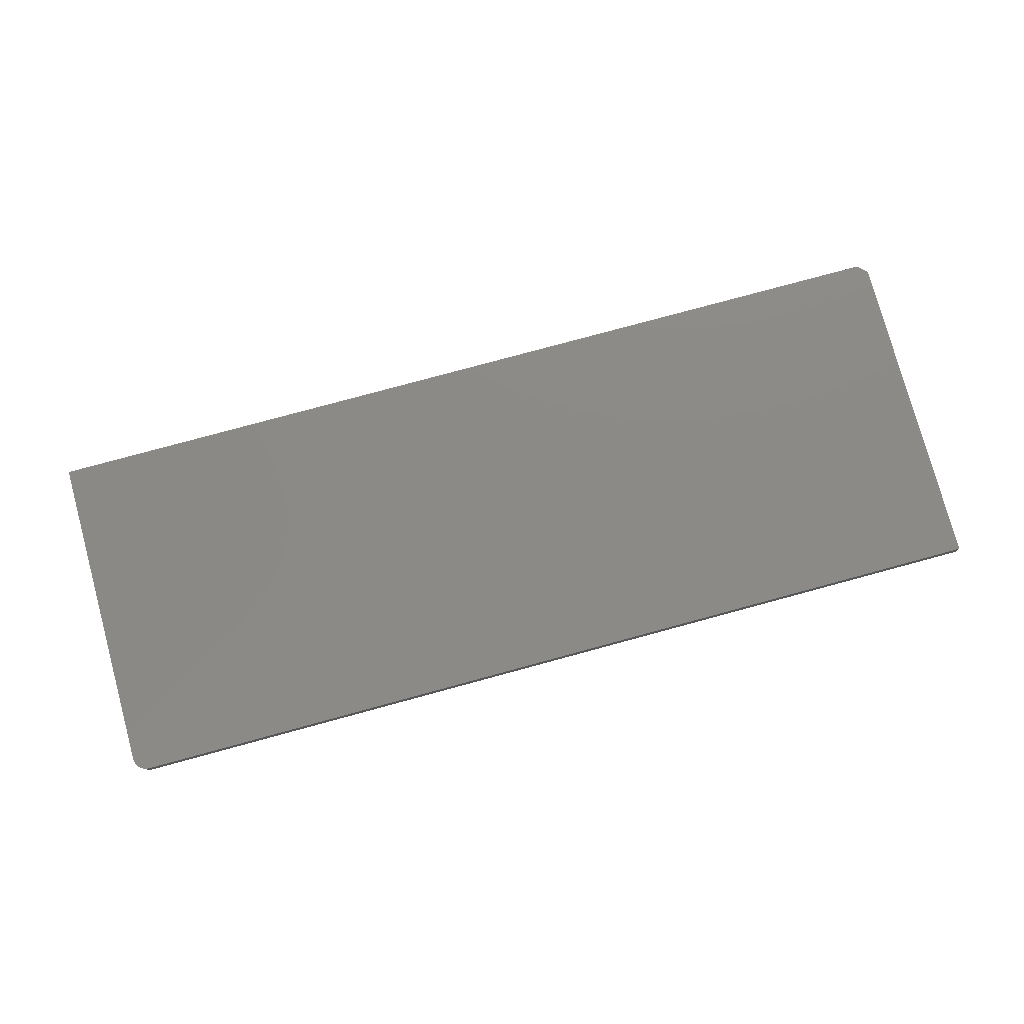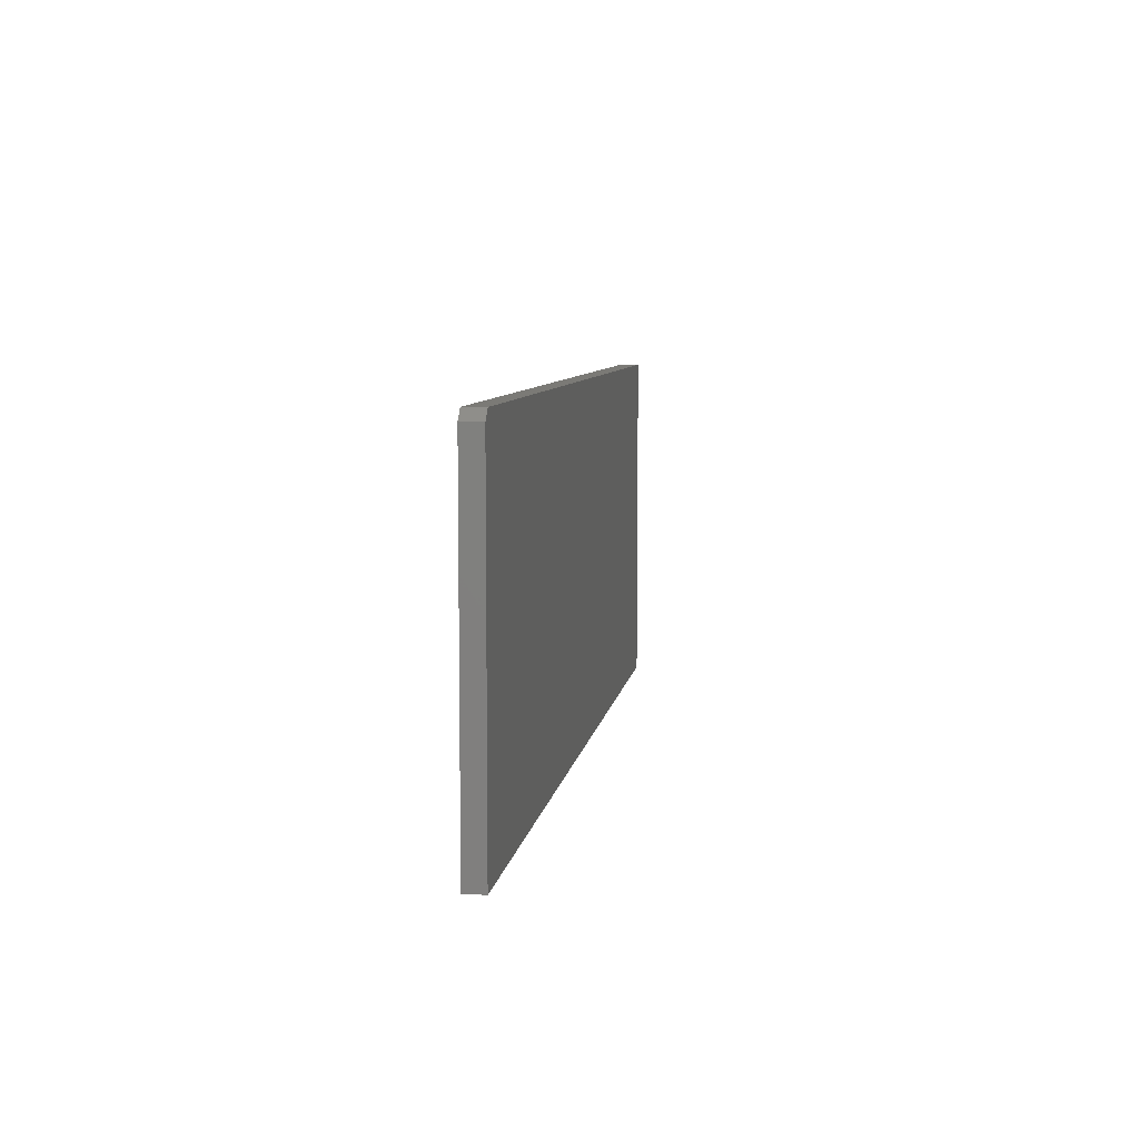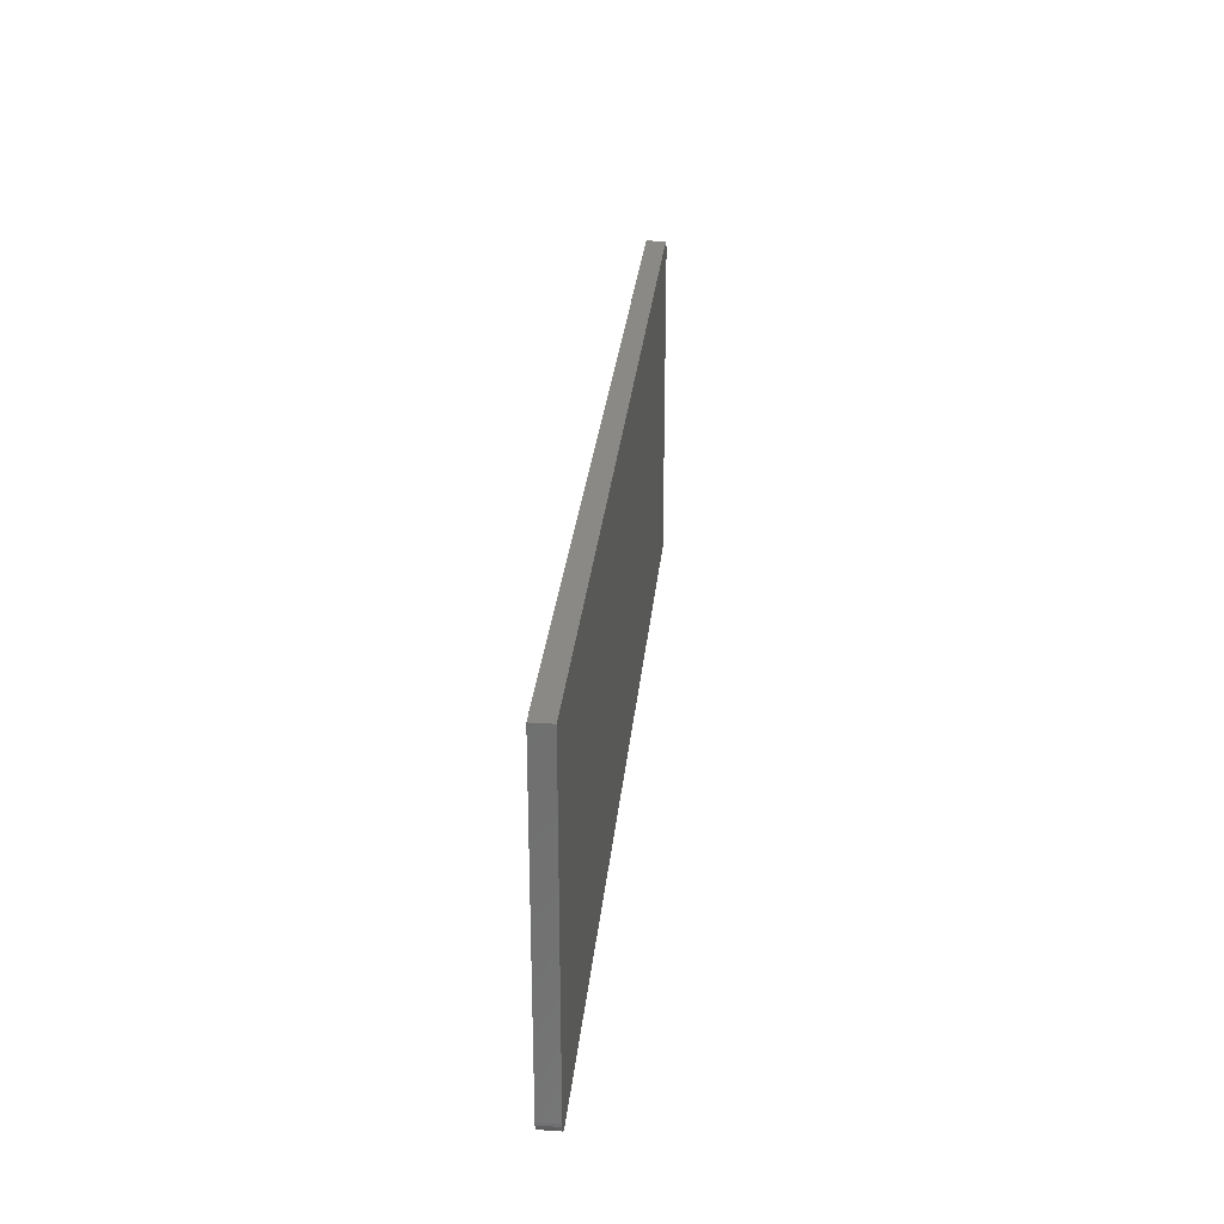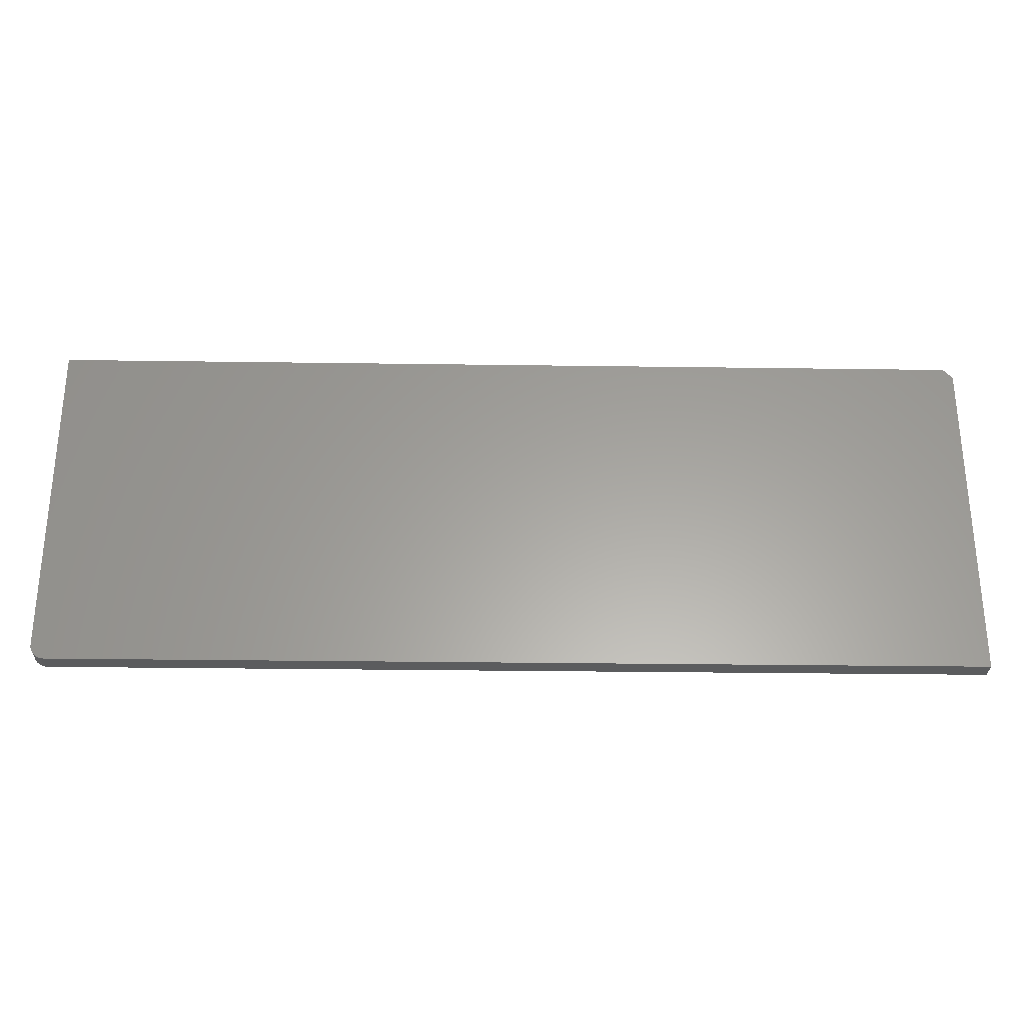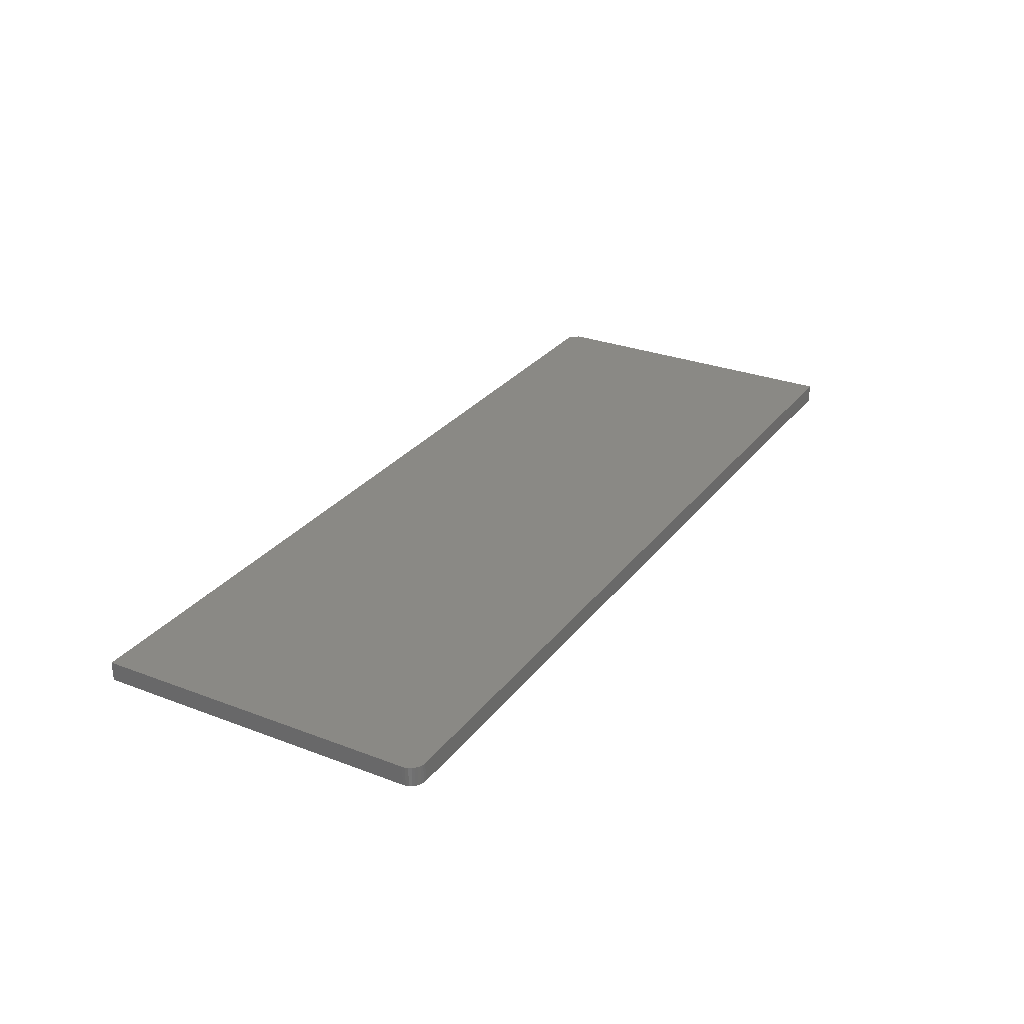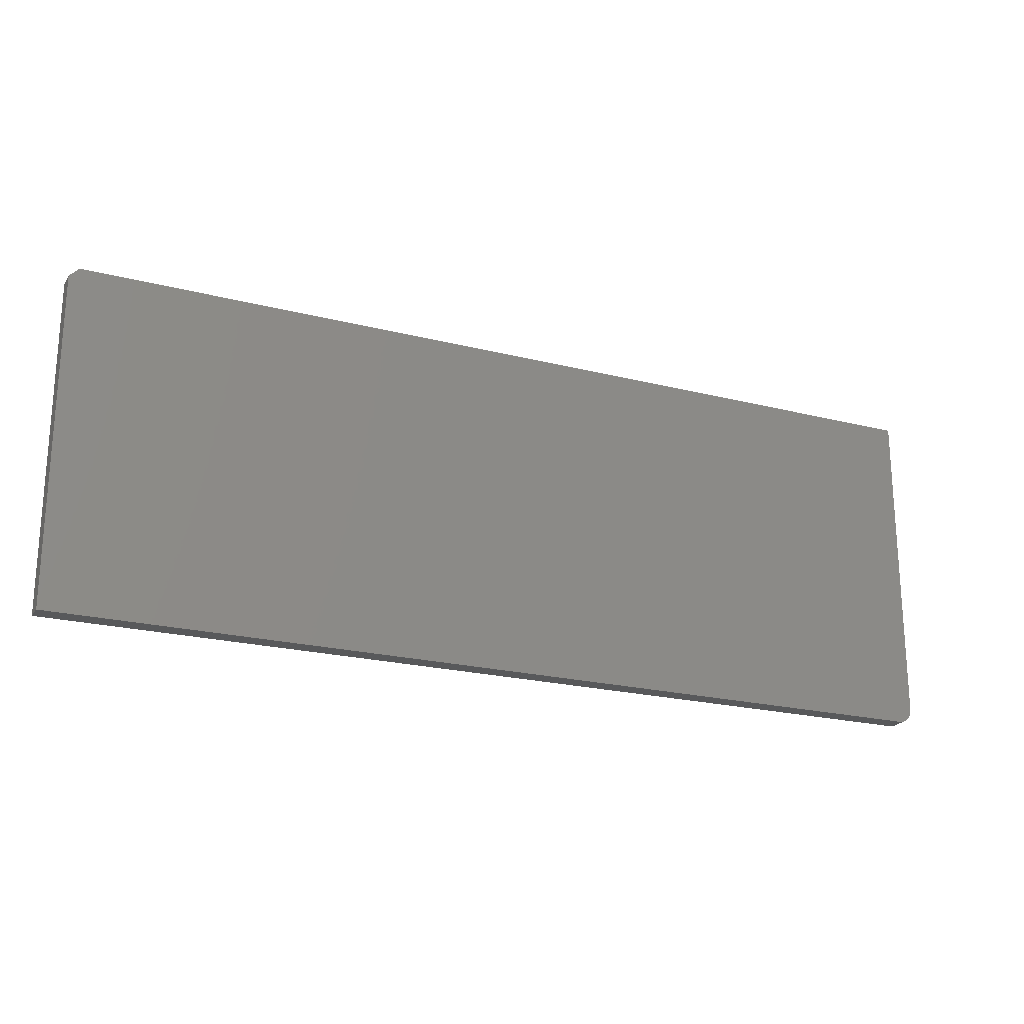
<metadata>
{"format":"stl","ext":"stl","renderer":"f3d","projection":"perspective","resolution":1024,"background":"white","views":[{"elev":78.1,"azim":164.8,"up":"+Y"},{"elev":7.4,"azim":-81.7,"up":"+Z"},{"elev":28.5,"azim":95.5,"up":"+Z"},{"elev":-28.8,"azim":178.8,"up":"+Z"},{"elev":28.4,"azim":119.8,"up":"+Y"},{"elev":-21.5,"azim":-24.3,"up":"+Z"}]}
</metadata>
<code>
# stl→obj: 26 verts, 48 faces
v 0.7266 -0.03125 -0.2812
v 0.7355 -0.03125 -0.2795
v -0.75 -0.03125 -0.2812
v 0.7311 -0.03125 -0.2808
v 0.7461 -0.03125 -0.2708
v 0.7482 -0.03125 -0.2668
v 0.7396 -0.03125 -0.2773
v 0.7431 -0.03125 -0.2744
v -0.75 -0.03125 0.2558
v 0.7495 -0.03125 -0.2624
v 0.75 -0.03125 -0.2578
v 0.75 -0.03125 0.2714
v -0.7344 -0.03125 0.2714
v -0.75 0 -0.2812
v 0.7355 1.65e-16 -0.2795
v 0.7266 1.639e-16 -0.2812
v 0.7311 1.645e-16 -0.2808
v 0.7396 1.656e-16 -0.2773
v 0.7482 1.671e-16 -0.2668
v 0.7461 1.667e-16 -0.2708
v 0.7431 1.662e-16 -0.2744
v -0.75 2.981e-17 0.2558
v -0.7344 3.241e-17 0.2714
v 0.75 1.972e-16 0.2714
v 0.75 1.678e-16 -0.2578
v 0.7495 1.675e-16 -0.2624
f 1 2 3
f 1 4 2
f 5 6 7
f 7 8 5
f 9 3 10
f 9 10 11
f 9 11 12
f 9 12 13
f 10 3 2
f 10 2 7
f 10 7 6
f 14 15 16
f 15 17 16
f 18 19 20
f 20 21 18
f 22 23 24
f 22 24 25
f 22 25 26
f 22 26 14
f 26 19 18
f 26 18 15
f 26 15 14
f 9 22 3
f 3 22 14
f 12 24 13
f 13 24 23
f 23 22 13
f 13 22 9
f 11 25 12
f 12 25 24
f 3 14 1
f 1 14 16
f 25 11 26
f 26 11 10
f 26 10 19
f 19 10 6
f 19 6 20
f 20 6 5
f 20 5 21
f 21 5 8
f 21 8 18
f 18 8 7
f 18 7 15
f 15 7 2
f 15 2 17
f 17 2 4
f 17 4 16
f 16 4 1

</code>
